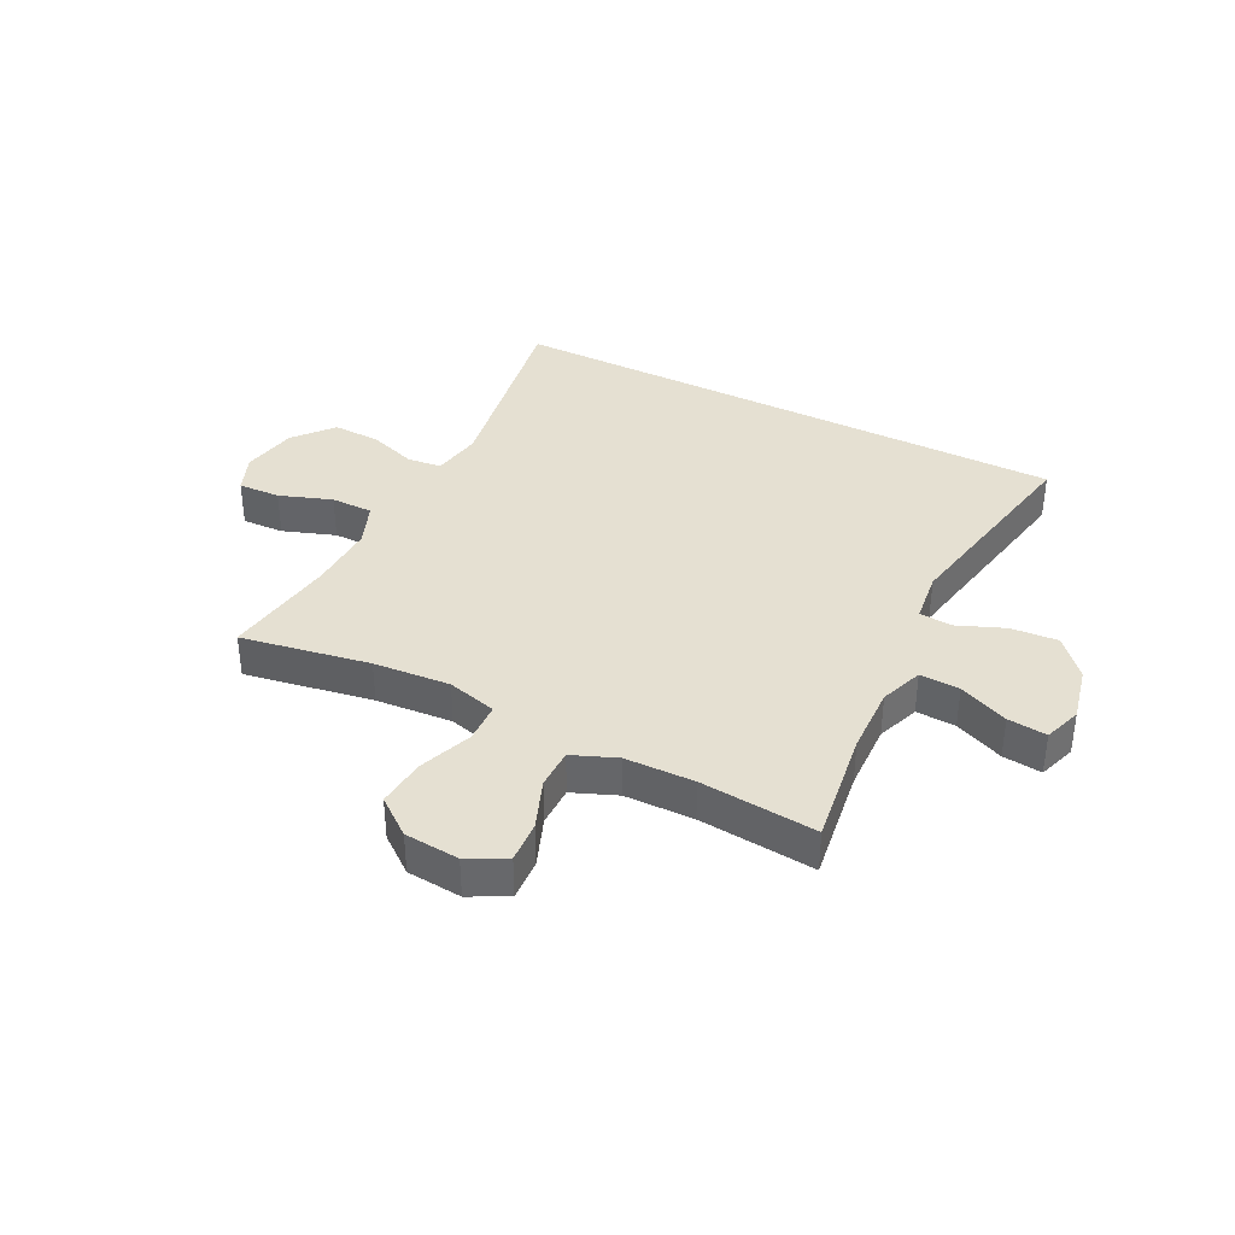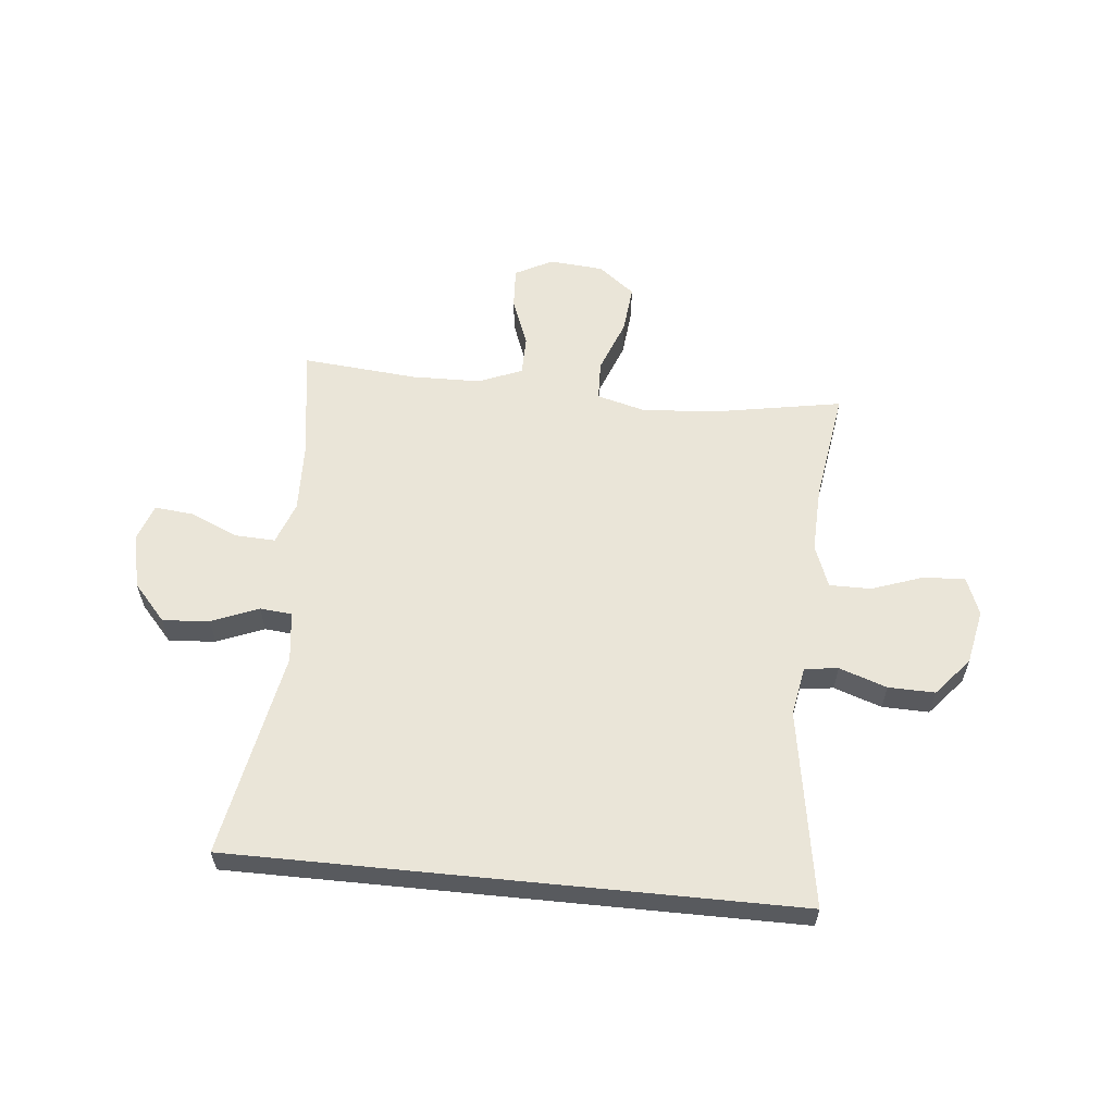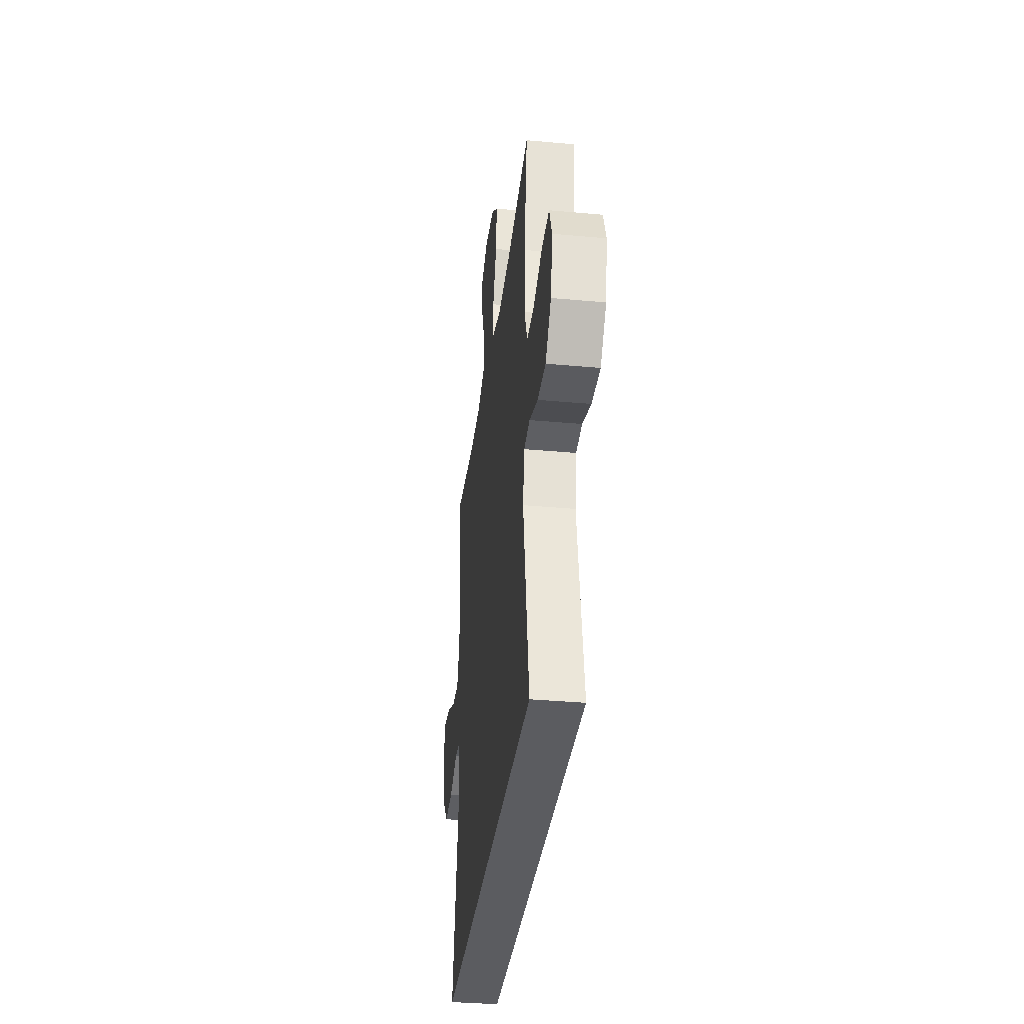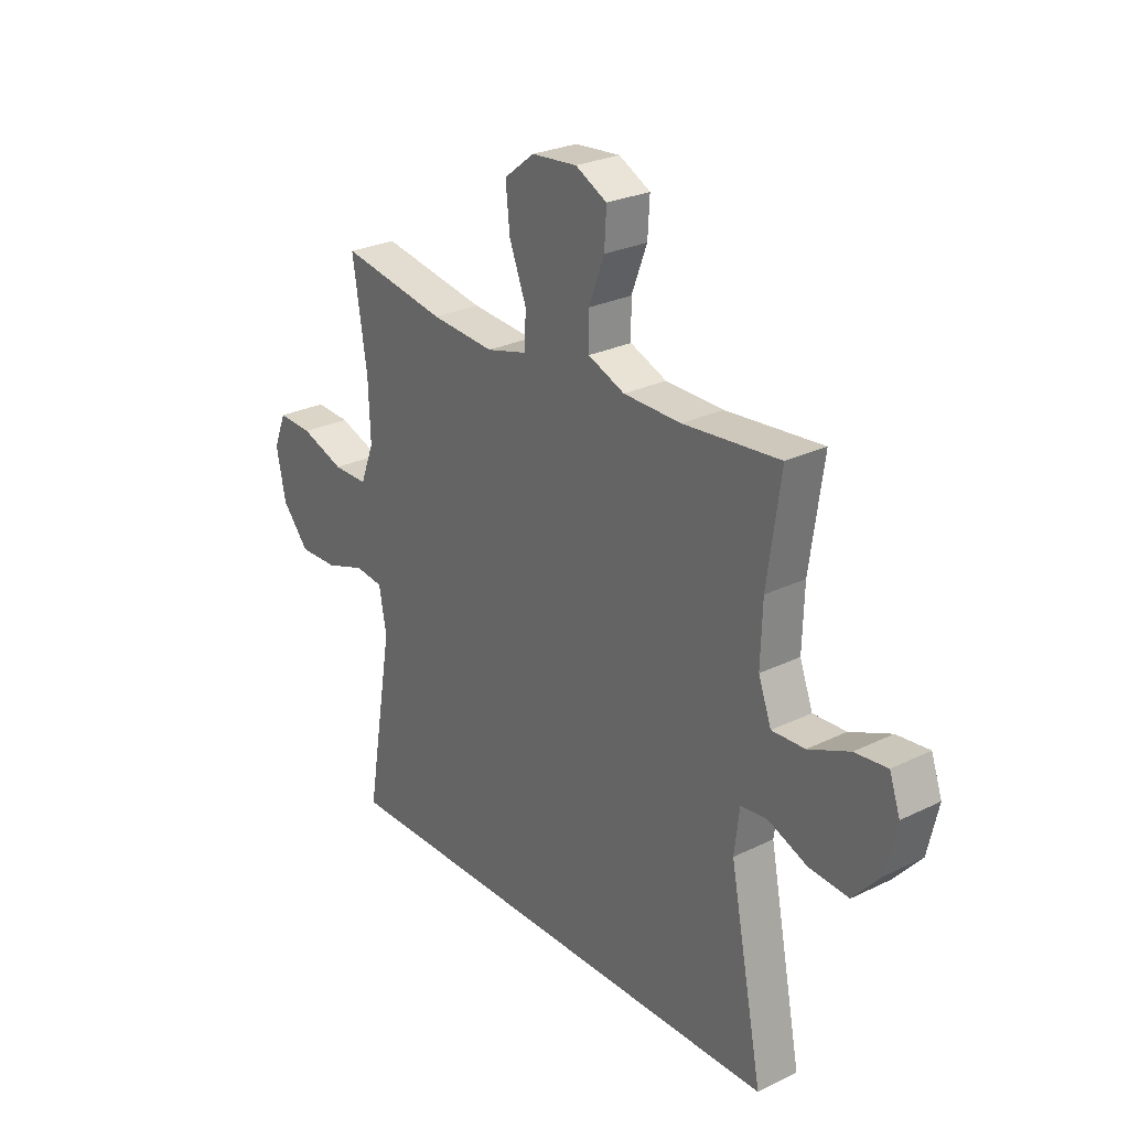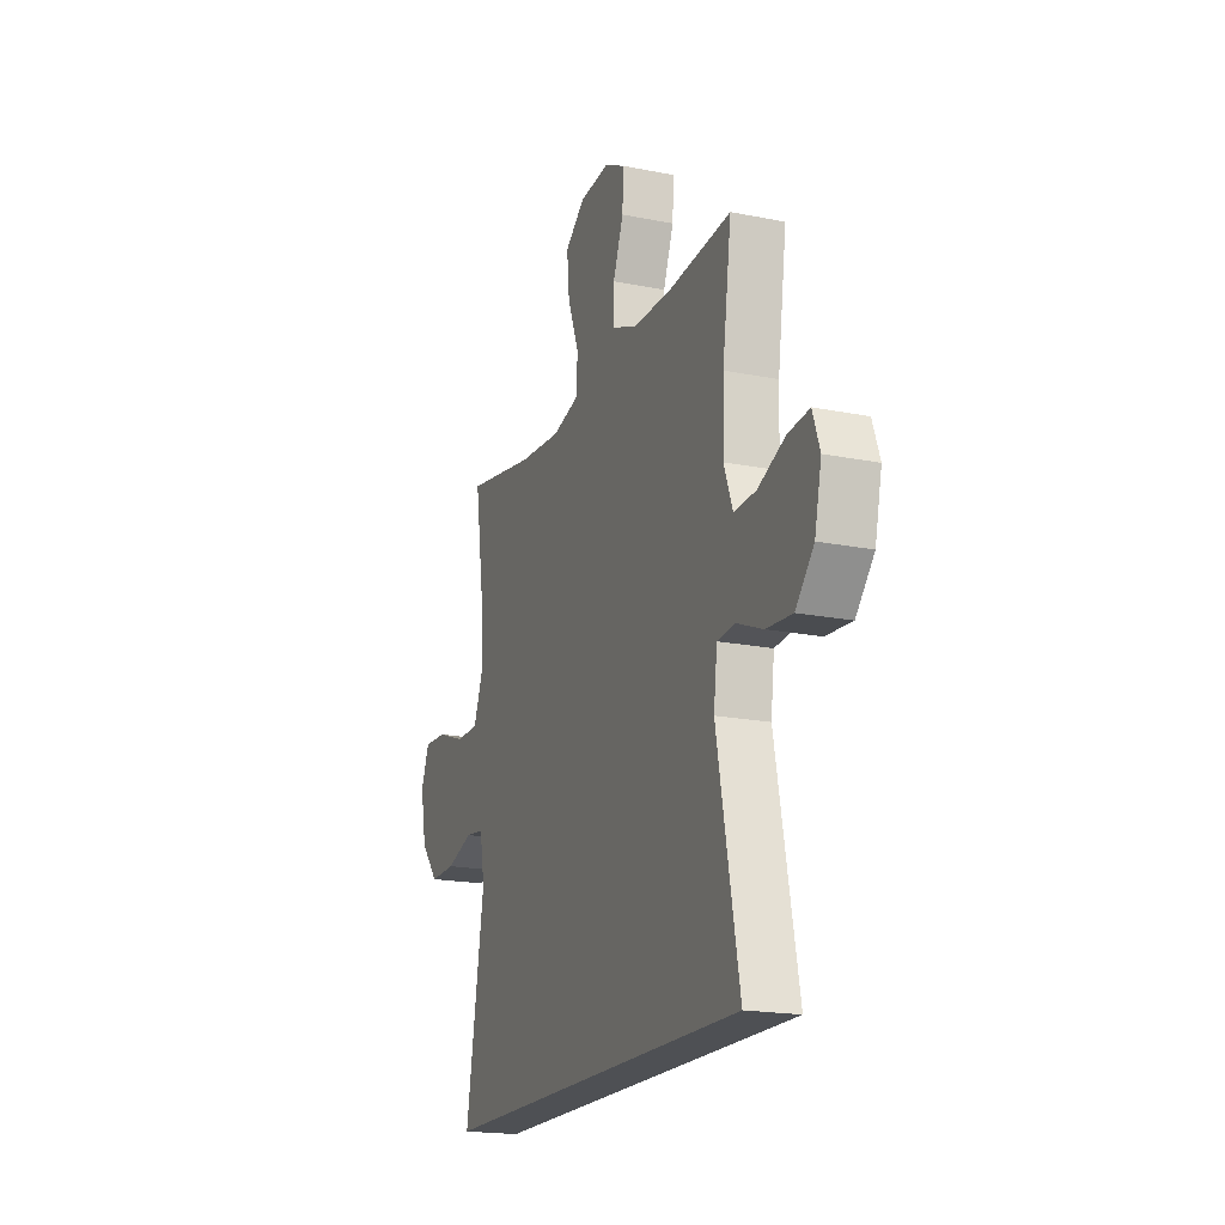
<metadata>
{"format":"obj","ext":"obj","renderer":"f3d","projection":"perspective","resolution":1024,"background":"white","views":[{"elev":37.7,"azim":26.8,"up":"+Y"},{"elev":59.3,"azim":-174.3,"up":"+Y"},{"elev":-34.8,"azim":-97.0,"up":"+Z"},{"elev":26.5,"azim":52.5,"up":"+Z"},{"elev":-18.8,"azim":69.1,"up":"+Z"}]}
</metadata>
<code>
o path7198
v 0.298 0.0375 0.4471
v 0.1759 0.0375 0.4496
v 0.09793 0.0375 0.4812
v 0.09732 0.0375 0.5515
v 0.1305 0.0375 0.6382
v 0.1347 0.0375 0.7114
v 0.0679 0.0375 0.7461
v -0.02871 0.0375 0.738
v -0.09306 0.0375 0.688
v -0.08453 0.0375 0.6022
v -0.04824 0.0375 0.5079
v -0.05071 0.0375 0.4376
v -0.1378 0.0375 0.4147
v -0.2727 0.0375 0.4253
v -0.4987 0.0375 0.4652
v -0.4684 0.0375 0.2663
v -0.4642 0.0375 0.1481
v -0.4933 0.0375 0.07283
v -0.5672 0.0375 0.07287
v -0.6593 0.0375 0.1054
v -0.7331 0.0375 0.1089
v -0.7597 0.0375 0.04218
v -0.7401 0.0375 -0.05496
v -0.6831 0.0375 -0.1223
v -0.6001 0.0375 -0.1203
v -0.5152 0.0375 -0.09148
v -0.4556 0.0375 -0.09886
v -0.4401 0.0375 -0.1859
v -0.4987 0.0375 -0.5365
v 0.5032 0.0375 -0.5365
v 0.4322 0.0375 -0.1694
v 0.4433 0.0375 -0.07938
v 0.5001 0.0375 -0.07412
v 0.5839 0.0375 -0.1079
v 0.6671 0.0375 -0.1144
v 0.7254 0.0375 -0.04866
v 0.7473 0.0375 0.04831
v 0.7244 0.0375 0.114
v 0.6556 0.0375 0.1069
v 0.5686 0.0375 0.06994
v 0.4984 0.0375 0.06682
v 0.4707 0.0375 0.142
v 0.4745 0.0375 0.2621
v 0.5032 0.0375 0.4652
v 0.298 -0.0375 0.4471
v 0.1759 -0.0375 0.4496
v 0.09793 -0.0375 0.4812
v 0.09732 -0.0375 0.5515
v 0.1305 -0.0375 0.6382
v 0.1347 -0.0375 0.7114
v 0.0679 -0.0375 0.7461
v -0.02871 -0.0375 0.738
v -0.09306 -0.0375 0.688
v -0.08453 -0.0375 0.6022
v -0.04824 -0.0375 0.5079
v -0.05071 -0.0375 0.4376
v -0.1378 -0.0375 0.4147
v -0.2727 -0.0375 0.4253
v -0.4987 -0.0375 0.4652
v -0.4684 -0.0375 0.2663
v -0.4642 -0.0375 0.1481
v -0.4933 -0.0375 0.07283
v -0.5672 -0.0375 0.07287
v -0.6593 -0.0375 0.1054
v -0.7331 -0.0375 0.1089
v -0.7597 -0.0375 0.04218
v -0.7401 -0.0375 -0.05496
v -0.6831 -0.0375 -0.1223
v -0.6001 -0.0375 -0.1203
v -0.5152 -0.0375 -0.09148
v -0.4556 -0.0375 -0.09886
v -0.4401 -0.0375 -0.1859
v -0.4987 -0.0375 -0.5365
v 0.5032 -0.0375 -0.5365
v 0.4322 -0.0375 -0.1694
v 0.4433 -0.0375 -0.07938
v 0.5001 -0.0375 -0.07412
v 0.5839 -0.0375 -0.1079
v 0.6671 -0.0375 -0.1144
v 0.7254 -0.0375 -0.04866
v 0.7473 -0.0375 0.04831
v 0.7244 -0.0375 0.114
v 0.6556 -0.0375 0.1069
v 0.5686 -0.0375 0.06994
v 0.4984 -0.0375 0.06682
v 0.4707 -0.0375 0.142
v 0.4745 -0.0375 0.2621
v 0.5032 -0.0375 0.4652
v 0.1347 0.0375 0.7114
v 0.1347 0.0375 0.7114
v 0.0679 0.0375 0.7461
v -0.02871 0.0375 0.738
v -0.09306 0.0375 0.688
v 0.1305 0.0375 0.6382
v -0.08453 0.0375 0.6022
v 0.09732 0.0375 0.5515
v -0.04824 0.0375 0.5079
v 0.09793 0.0375 0.4812
v 0.09793 0.0375 0.4812
v -0.05071 0.0375 0.4376
v -0.05071 0.0375 0.4376
v 0.1759 0.0375 0.4496
v 0.5032 0.0375 0.4652
v 0.5032 0.0375 0.4652
v 0.298 0.0375 0.4471
v -0.2727 0.0375 0.4253
v -0.4987 0.0375 0.4652
v -0.4987 0.0375 0.4652
v -0.1378 0.0375 0.4147
v -0.4684 0.0375 0.2663
v 0.4745 0.0375 0.2621
v -0.4642 0.0375 0.1481
v 0.4707 0.0375 0.142
v -0.4933 0.0375 0.07283
v -0.4933 0.0375 0.07283
v 0.4984 0.0375 0.06682
v 0.4984 0.0375 0.06682
v 0.7473 0.0375 0.04831
v 0.7244 0.0375 0.114
v 0.7244 0.0375 0.114
v 0.6556 0.0375 0.1069
v -0.6593 0.0375 0.1054
v -0.7331 0.0375 0.1089
v -0.7331 0.0375 0.1089
v -0.7597 0.0375 0.04218
v 0.5686 0.0375 0.06994
v -0.5672 0.0375 0.07287
v 0.7254 0.0375 -0.04866
v -0.7401 0.0375 -0.05496
v 0.6671 0.0375 -0.1144
v -0.6831 0.0375 -0.1223
v 0.5839 0.0375 -0.1079
v 0.5001 0.0375 -0.07412
v 0.4433 0.0375 -0.07938
v 0.4433 0.0375 -0.07938
v 0.4322 0.0375 -0.1694
v -0.5152 0.0375 -0.09148
v -0.4556 0.0375 -0.09886
v -0.4556 0.0375 -0.09886
v -0.6001 0.0375 -0.1203
v -0.4401 0.0375 -0.1859
v 0.5032 0.0375 -0.5365
v 0.5032 0.0375 -0.5365
v -0.4987 0.0375 -0.5365
v -0.4987 0.0375 -0.5365
v 0.1347 -0.0375 0.7114
v 0.1347 -0.0375 0.7114
v 0.0679 -0.0375 0.7461
v -0.02871 -0.0375 0.738
v -0.09306 -0.0375 0.688
v 0.1305 -0.0375 0.6382
v -0.08453 -0.0375 0.6022
v 0.09732 -0.0375 0.5515
v -0.04824 -0.0375 0.5079
v 0.09793 -0.0375 0.4812
v 0.09793 -0.0375 0.4812
v -0.05071 -0.0375 0.4376
v -0.05071 -0.0375 0.4376
v 0.1759 -0.0375 0.4496
v 0.5032 -0.0375 0.4652
v 0.5032 -0.0375 0.4652
v 0.298 -0.0375 0.4471
v -0.2727 -0.0375 0.4253
v -0.4987 -0.0375 0.4652
v -0.4987 -0.0375 0.4652
v -0.1378 -0.0375 0.4147
v -0.4684 -0.0375 0.2663
v 0.4745 -0.0375 0.2621
v -0.4642 -0.0375 0.1481
v 0.4707 -0.0375 0.142
v -0.4933 -0.0375 0.07283
v -0.4933 -0.0375 0.07283
v 0.4984 -0.0375 0.06682
v 0.4984 -0.0375 0.06682
v 0.7473 -0.0375 0.04831
v 0.7244 -0.0375 0.114
v 0.7244 -0.0375 0.114
v 0.6556 -0.0375 0.1069
v -0.6593 -0.0375 0.1054
v -0.7331 -0.0375 0.1089
v -0.7331 -0.0375 0.1089
v -0.7597 -0.0375 0.04218
v 0.5686 -0.0375 0.06994
v -0.5672 -0.0375 0.07287
v 0.7254 -0.0375 -0.04866
v -0.7401 -0.0375 -0.05496
v 0.6671 -0.0375 -0.1144
v -0.6831 -0.0375 -0.1223
v 0.5839 -0.0375 -0.1079
v 0.5001 -0.0375 -0.07412
v 0.4433 -0.0375 -0.07938
v 0.4433 -0.0375 -0.07938
v 0.4322 -0.0375 -0.1694
v -0.5152 -0.0375 -0.09148
v -0.4556 -0.0375 -0.09886
v -0.4556 -0.0375 -0.09886
v -0.6001 -0.0375 -0.1203
v -0.4401 -0.0375 -0.1859
v 0.5032 -0.0375 -0.5365
v 0.5032 -0.0375 -0.5365
v -0.4987 -0.0375 -0.5365
v -0.4987 -0.0375 -0.5365
f 152 151 149
f 191 195 198
f 182 179 180
f 185 183 189
f 154 153 152
f 190 183 173
f 175 178 185
f 189 183 190
f 170 159 191
f 162 168 160
f 197 186 188
f 197 184 186
f 169 163 167
f 191 166 195
f 173 170 191
f 190 173 191
f 195 166 169
f 168 162 170
f 194 184 197
f 176 178 175
f 183 185 178
f 187 185 189
f 186 179 182
f 153 151 152
f 157 155 154
f 148 151 146
f 152 149 150
f 195 169 171
f 155 157 159
f 166 163 169
f 149 151 148
f 159 170 162
f 179 186 184
f 191 157 166
f 153 154 155
f 193 198 201
f 171 184 194
f 167 163 164
f 195 171 194
f 191 198 193
f 193 201 199
f 191 159 157
f 90 7 51 147
f 7 8 52 51
f 8 9 53 52
f 5 6 50 49
f 9 10 54 53
f 4 5 49 48
f 10 11 55 54
f 99 4 48 156
f 11 101 158 55
f 2 3 47 46
f 104 1 45 161
f 1 2 46 45
f 14 108 165 58
f 12 13 57 56
f 13 14 58 57
f 15 16 60 59
f 43 44 88 87
f 16 17 61 60
f 42 43 87 86
f 17 115 172 61
f 117 42 86 174
f 37 120 177 81
f 38 39 83 82
f 20 124 181 64
f 21 22 66 65
f 39 40 84 83
f 19 20 64 63
f 18 19 63 62
f 40 41 85 84
f 36 37 81 80
f 22 23 67 66
f 35 36 80 79
f 23 24 68 67
f 34 35 79 78
f 33 34 78 77
f 135 33 77 192
f 31 32 76 75
f 26 139 196 70
f 25 26 70 69
f 24 25 69 68
f 27 28 72 71
f 143 31 75 200
f 145 30 74 202
f 28 29 73 72
f 95 92 94
f 134 141 138
f 125 123 122
f 128 132 126
f 97 95 96
f 133 116 126
f 118 128 121
f 132 133 126
f 113 134 102
f 105 103 111
f 140 131 129
f 140 129 127
f 112 110 106
f 134 138 109
f 116 134 113
f 133 134 116
f 138 112 109
f 111 113 105
f 137 140 127
f 119 118 121
f 126 121 128
f 130 132 128
f 129 125 122
f 96 95 94
f 100 97 98
f 91 89 94
f 95 93 92
f 138 114 112
f 98 102 100
f 109 112 106
f 92 91 94
f 102 105 113
f 122 127 129
f 134 109 100
f 96 98 97
f 136 144 141
f 114 137 127
f 110 107 106
f 138 137 114
f 134 136 141
f 136 142 144
f 134 100 102

</code>
